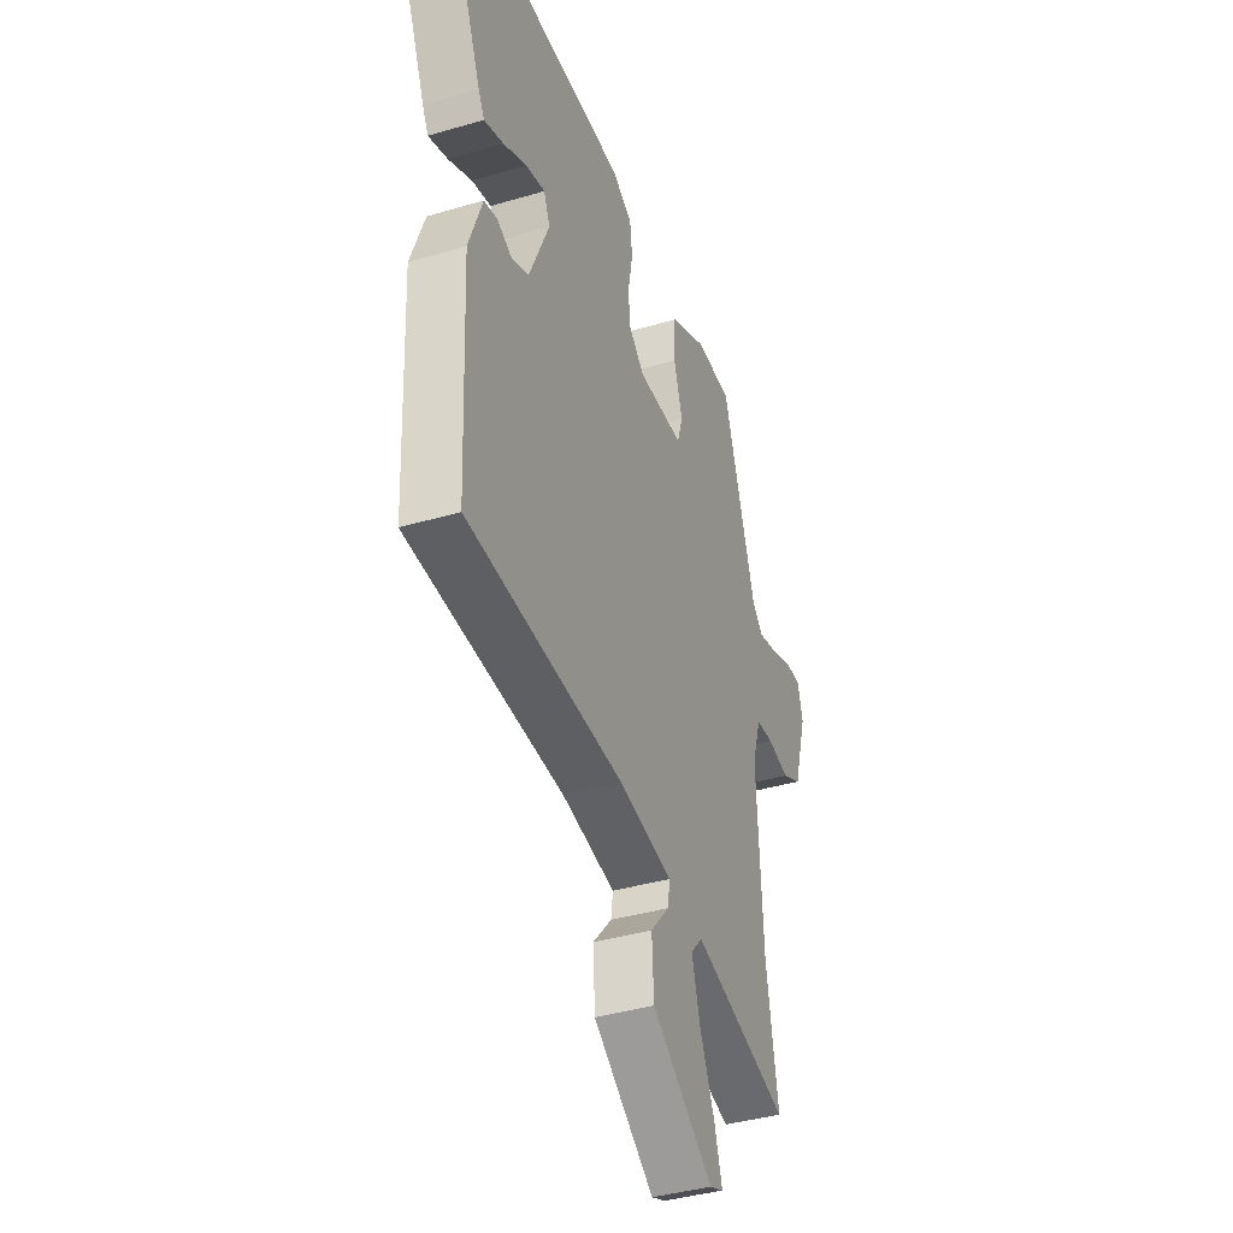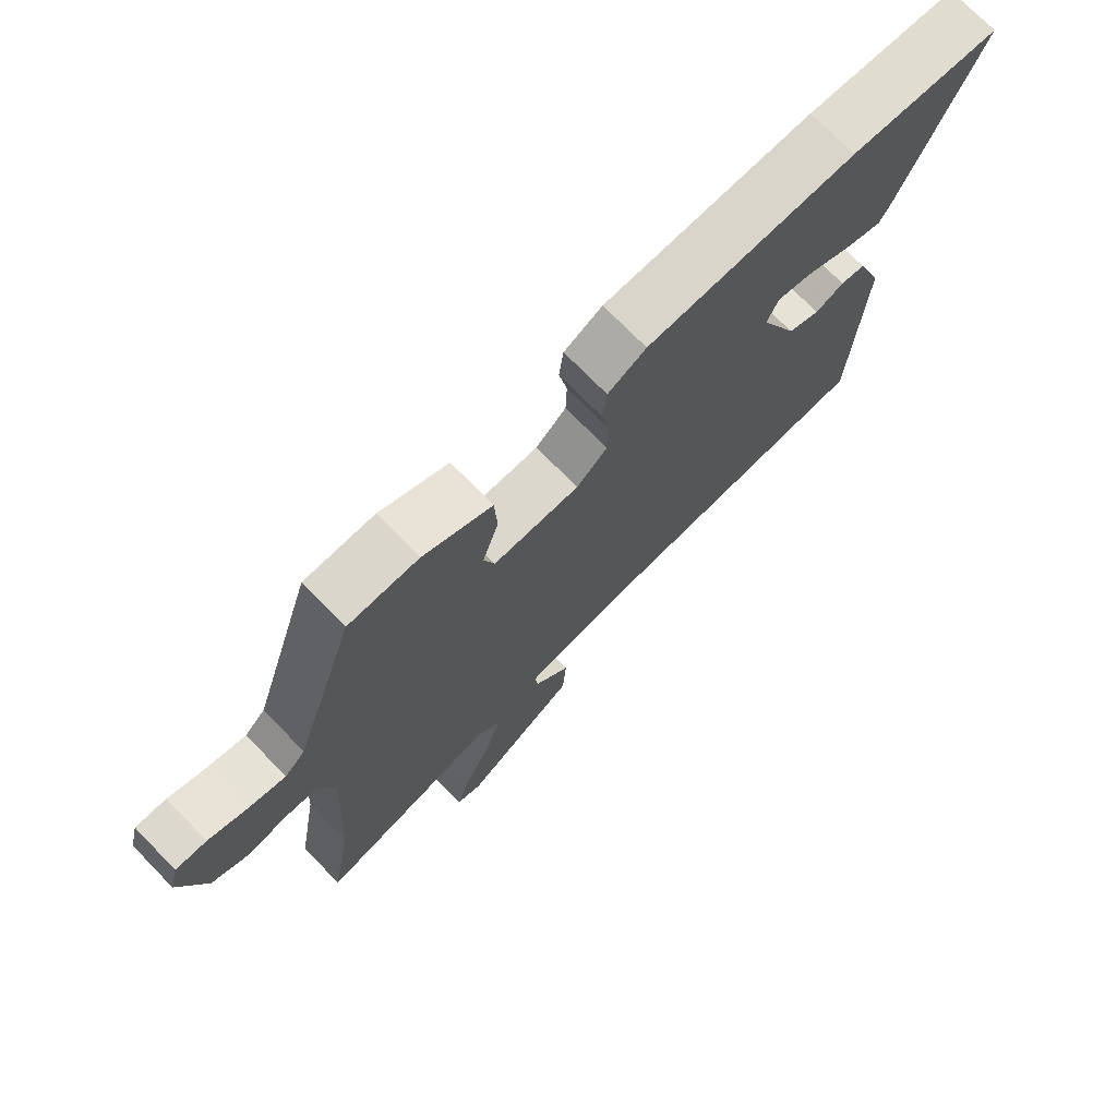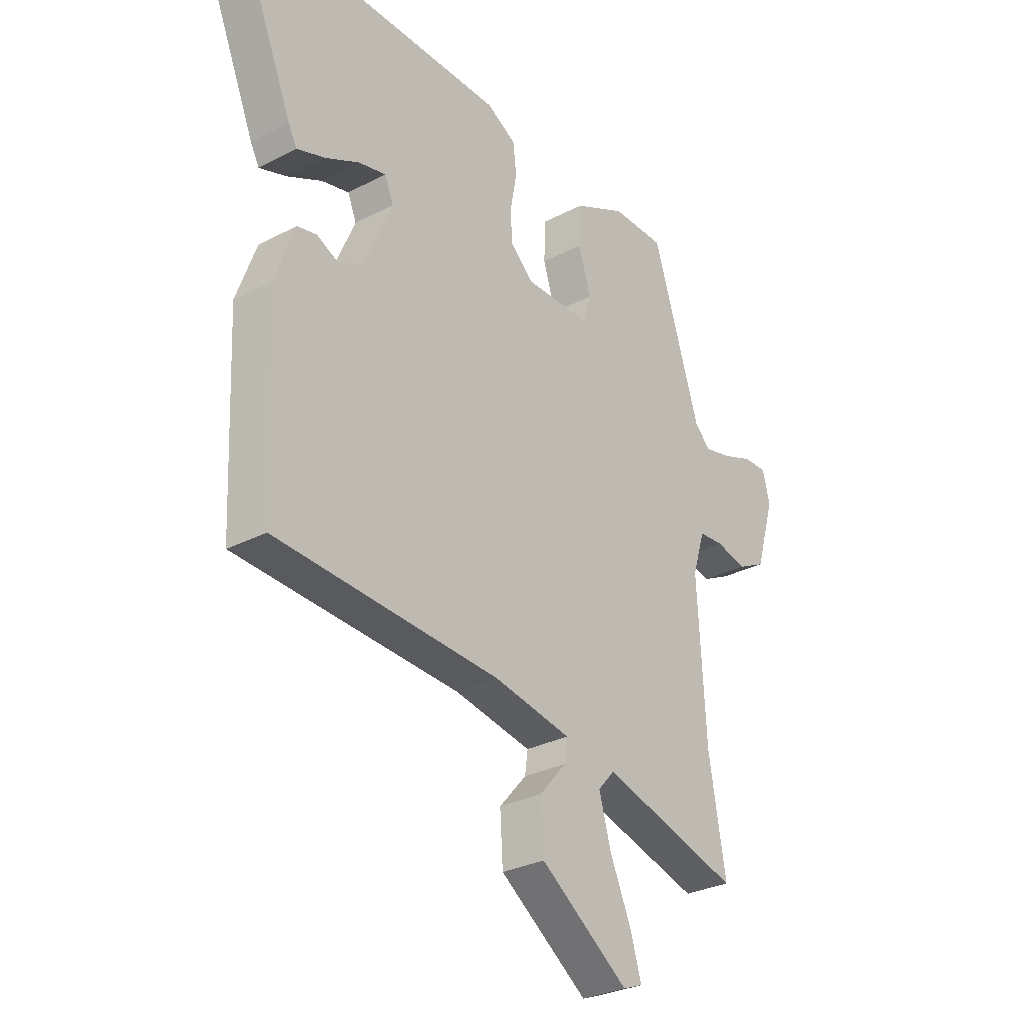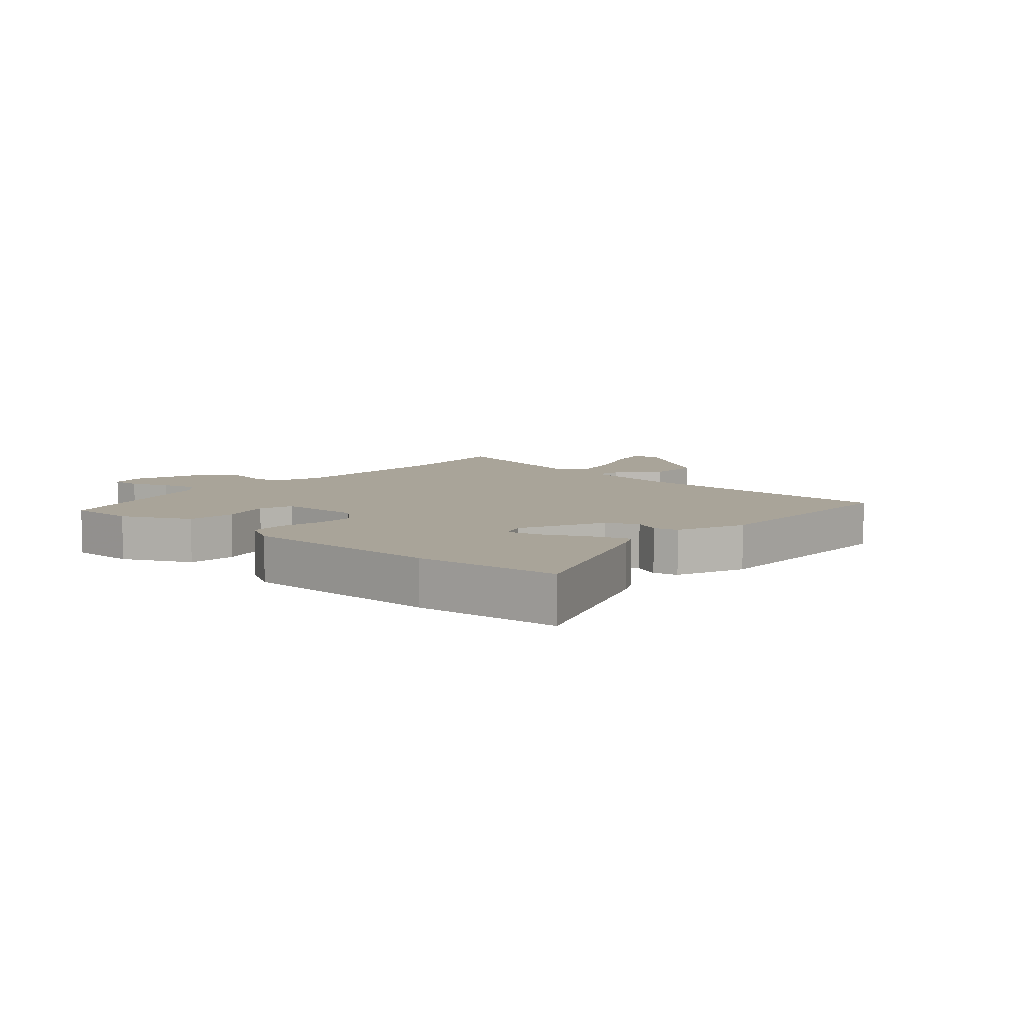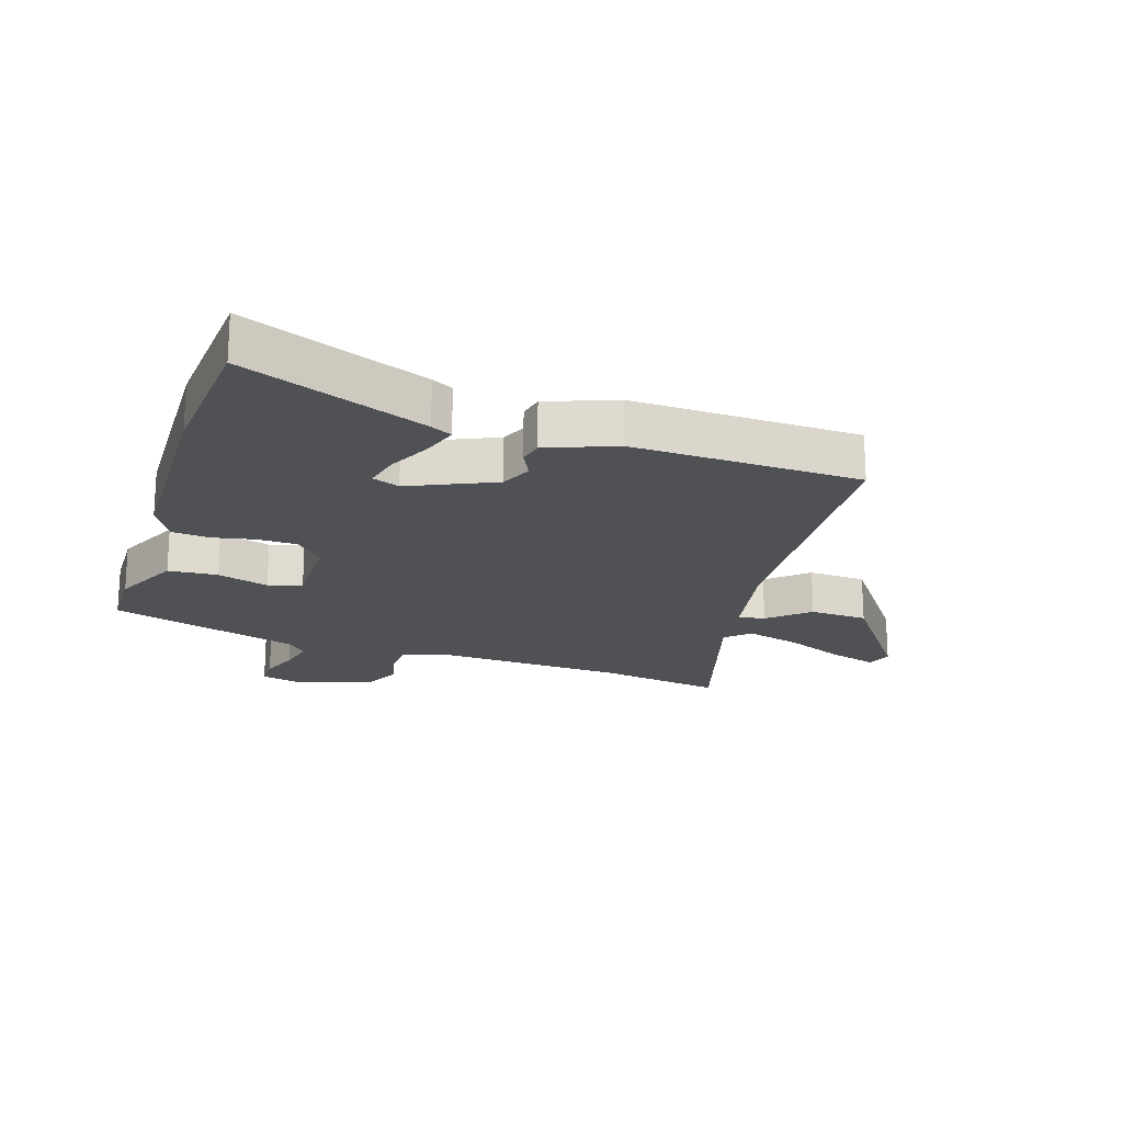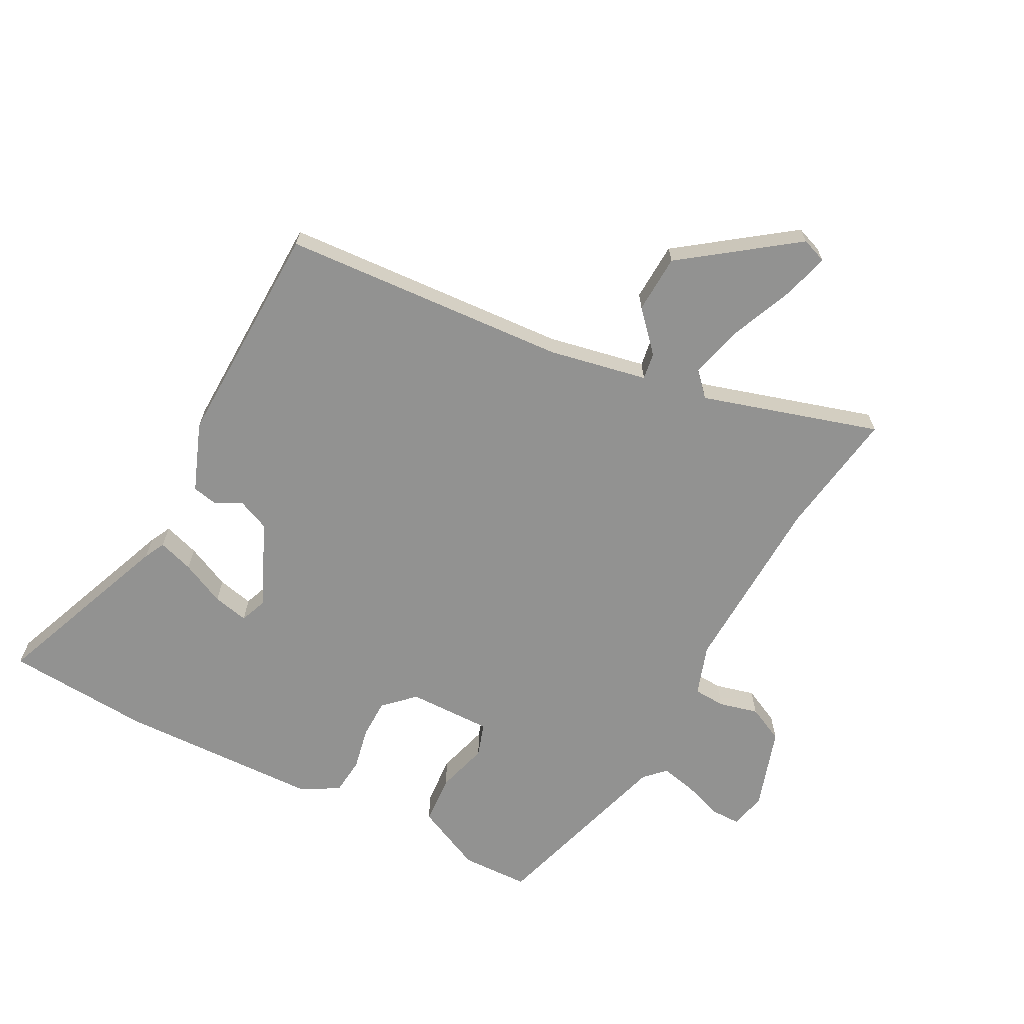
<metadata>
{"format":"obj","ext":"obj","renderer":"f3d","projection":"perspective","resolution":1024,"background":"white","views":[{"elev":-39.0,"azim":110.4,"up":"+Z"},{"elev":73.6,"azim":-44.4,"up":"+Z"},{"elev":-29.6,"azim":127.5,"up":"+Z"},{"elev":7.2,"azim":42.2,"up":"+Y"},{"elev":-20.0,"azim":72.8,"up":"+Y"},{"elev":-66.2,"azim":153.3,"up":"+Y"}]}
</metadata>
<code>
v -0.389 0.07 0.504
v -0.278 0.07 0.505
v -0.169 0.07 0.452
v -0.165 0.07 0.371
v -0.191 0.07 0.287
v -0.174 0.07 0.232
v -0.037 0.07 0.231
v 0.012 0.07 0.276
v 0.014 0.07 0.341
v 0.001 0.07 0.411
v 0.008 0.07 0.471
v 0.069 0.07 0.505
v 0.401 0.07 0.509
v 0.638 0.07 0.488
v 0.515 0.07 0.191
v 0.497 0.07 0.157
v 0.439 0.07 0.177
v 0.368 0.07 0.212
v 0.31 0.07 0.226
v 0.292 0.07 0.182
v 0.352 0.07 0.043
v 0.403 0.07 0.02
v 0.448 0.07 0.041
v 0.488 0.07 0.032
v 0.529 0.07 -0.081
v 0.513 0.07 -0.452
v 0.045 0.07 -0.474
v -0.116 0.07 -0.503
v -0.11 0.07 -0.547
v -0.053 0.07 -0.612
v -0.059 0.07 -0.707
v -0.243 0.07 -0.837
v -0.284 0.07 -0.821
v -0.261 0.07 -0.745
v -0.217 0.07 -0.645
v -0.192 0.07 -0.557
v -0.227 0.07 -0.518
v -0.517 0.07 -0.599
v -0.482 0.07 -0.393
v -0.465 0.07 -0.093
v -0.491 0.07 -0.01
v -0.543 0.07 -0.006
v -0.607 0.07 -0.021
v -0.666 0.07 0.009
v -0.706 0.07 0.143
v -0.691 0.07 0.202
v -0.642 0.07 0.201
v -0.579 0.07 0.177
v -0.521 0.07 0.163
v -0.488 0.07 0.195
v -0.389 0 0.504
v -0.278 0 0.505
v -0.169 0 0.452
v -0.165 0 0.371
v -0.191 0 0.287
v -0.174 0 0.232
v -0.037 0 0.231
v 0.012 0 0.276
v 0.014 0 0.341
v 0.001 0 0.411
v 0.008 0 0.471
v 0.069 0 0.505
v 0.401 0 0.509
v 0.638 0 0.488
v 0.515 0 0.191
v 0.497 0 0.157
v 0.439 0 0.177
v 0.368 0 0.212
v 0.31 0 0.226
v 0.292 0 0.182
v 0.352 0 0.043
v 0.403 0 0.02
v 0.448 0 0.041
v 0.488 0 0.032
v 0.529 0 -0.081
v 0.513 0 -0.452
v 0.045 0 -0.474
v -0.116 0 -0.503
v -0.11 0 -0.547
v -0.053 0 -0.612
v -0.059 0 -0.707
v -0.243 0 -0.837
v -0.284 0 -0.821
v -0.261 0 -0.745
v -0.217 0 -0.645
v -0.192 0 -0.557
v -0.227 0 -0.518
v -0.517 0 -0.599
v -0.482 0 -0.393
v -0.465 0 -0.093
v -0.491 0 -0.01
v -0.543 0 -0.006
v -0.607 0 -0.021
v -0.666 0 0.009
v -0.706 0 0.143
v -0.691 0 0.202
v -0.642 0 0.201
v -0.579 0 0.177
v -0.521 0 0.163
v -0.488 0 0.195
f 46 47 48
f 45 46 48
f 44 45 48
f 43 44 48
f 42 43 48
f 41 42 48 49
f 40 41 49 50
f 37 38 39
f 37 39 40
f 50 1 2
f 40 50 2
f 37 40 2
f 36 37 2
f 33 34 35
f 32 33 35
f 31 32 35
f 30 31 35
f 29 30 35
f 28 29 35 36
f 25 26 27
f 24 25 27
f 23 24 27
f 22 23 27
f 21 22 27 28
f 20 21 28 36
f 16 17 18
f 15 16 18
f 14 15 18
f 13 14 18
f 12 13 18
f 11 12 18
f 10 11 18
f 9 10 18 19
f 8 9 19 20
f 2 3 4 5
f 2 5 6
f 36 2 6
f 7 8 20 36
f 6 7 36
f 98 97 96
f 98 96 95
f 98 95 94
f 98 94 93
f 98 93 92
f 99 98 92 91
f 100 99 91 90
f 89 88 87
f 90 89 87
f 52 51 100
f 52 100 90
f 52 90 87
f 52 87 86
f 85 84 83
f 85 83 82
f 85 82 81
f 85 81 80
f 85 80 79
f 86 85 79 78
f 77 76 75
f 77 75 74
f 77 74 73
f 77 73 72
f 78 77 72 71
f 86 78 71 70
f 68 67 66
f 68 66 65
f 68 65 64
f 68 64 63
f 68 63 62
f 68 62 61
f 68 61 60
f 69 68 60 59
f 70 69 59 58
f 55 54 53 52
f 56 55 52
f 56 52 86
f 86 70 58 57
f 86 57 56
f 1 51 52 2
f 2 52 53 3
f 3 53 54 4
f 4 54 55 5
f 5 55 56 6
f 6 56 57 7
f 7 57 58 8
f 8 58 59 9
f 9 59 60 10
f 10 60 61 11
f 11 61 62 12
f 12 62 63 13
f 13 63 64 14
f 14 64 65 15
f 15 65 66 16
f 16 66 67 17
f 17 67 68 18
f 18 68 69 19
f 19 69 70 20
f 20 70 71 21
f 21 71 72 22
f 22 72 73 23
f 23 73 74 24
f 24 74 75 25
f 25 75 76 26
f 26 76 77 27
f 27 77 78 28
f 28 78 79 29
f 29 79 80 30
f 30 80 81 31
f 31 81 82 32
f 32 82 83 33
f 33 83 84 34
f 34 84 85 35
f 35 85 86 36
f 36 86 87 37
f 37 87 88 38
f 38 88 89 39
f 39 89 90 40
f 40 90 91 41
f 41 91 92 42
f 42 92 93 43
f 43 93 94 44
f 44 94 95 45
f 45 95 96 46
f 46 96 97 47
f 47 97 98 48
f 48 98 99 49
f 49 99 100 50
f 50 100 51 1

</code>
